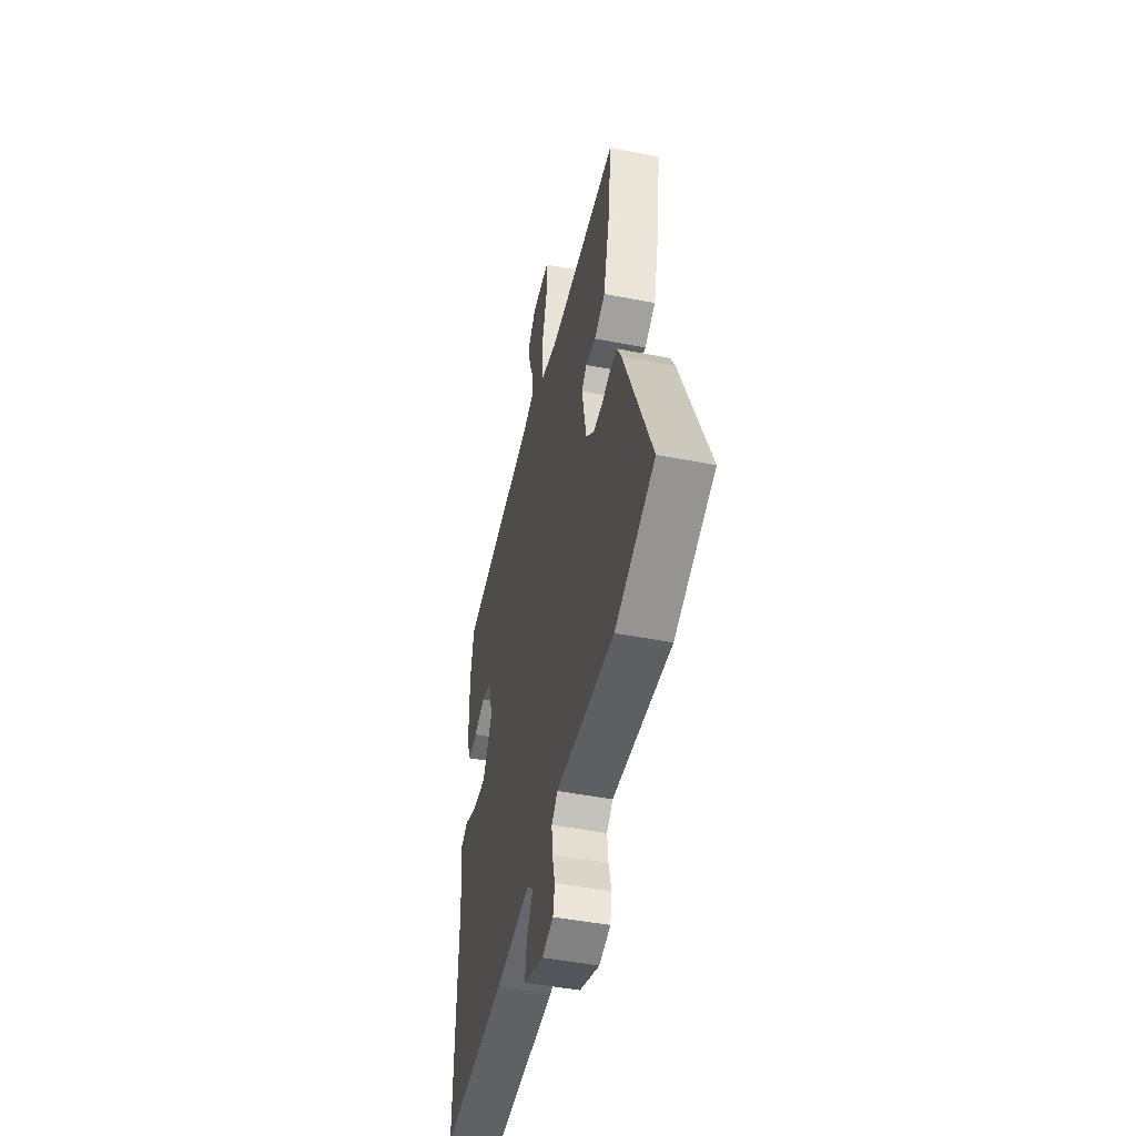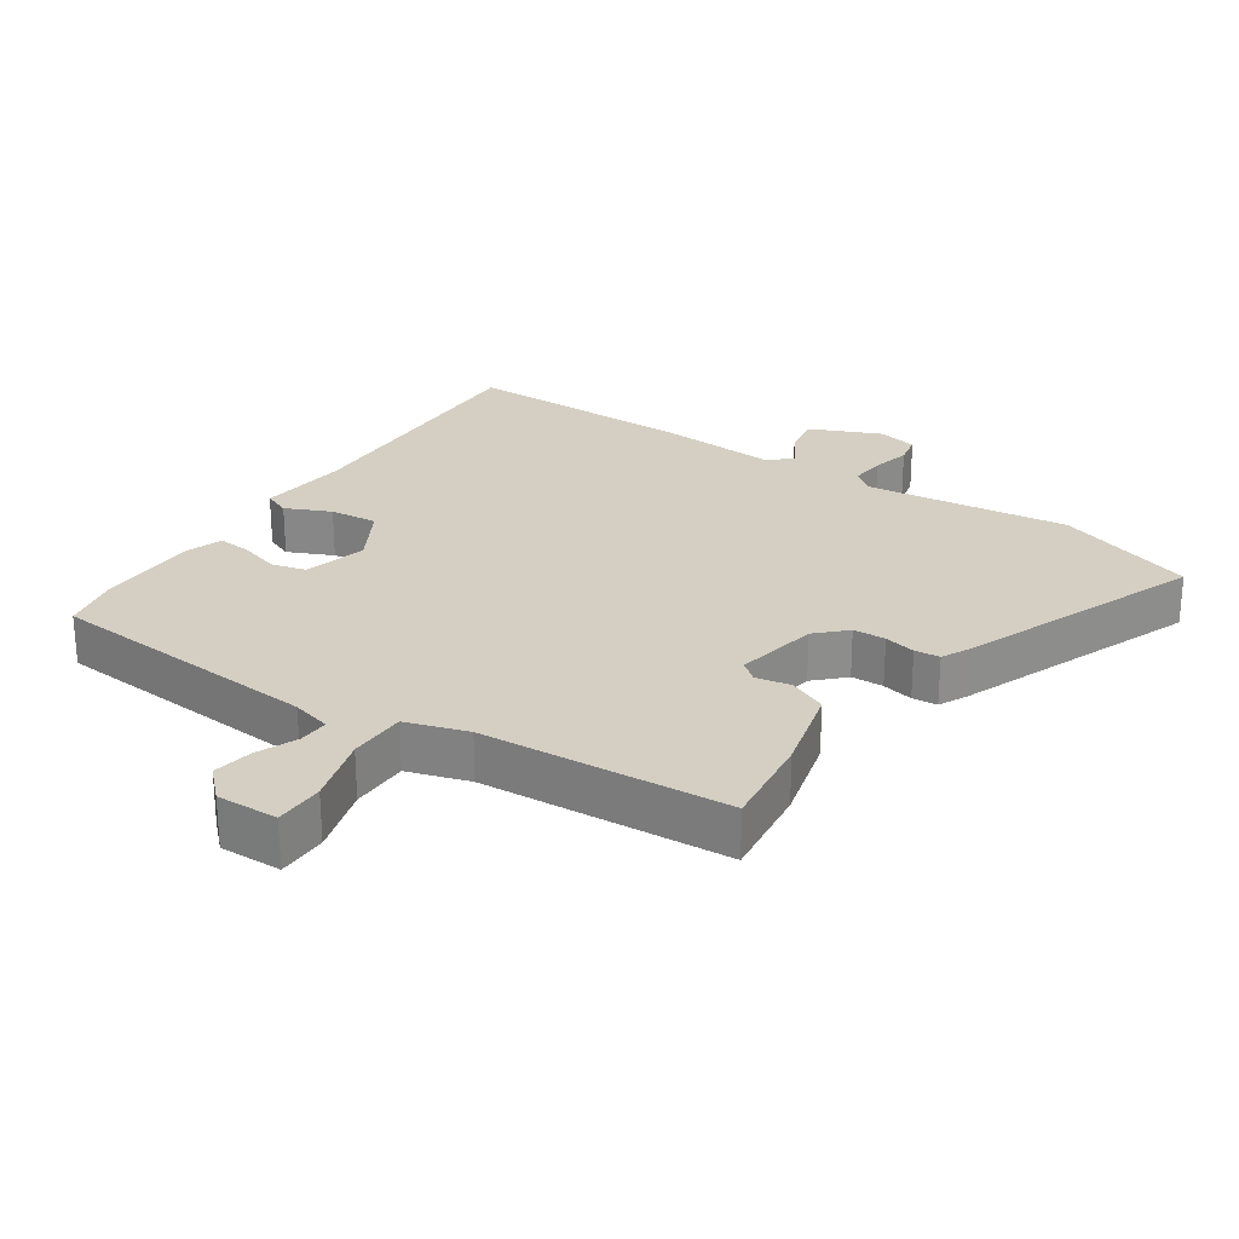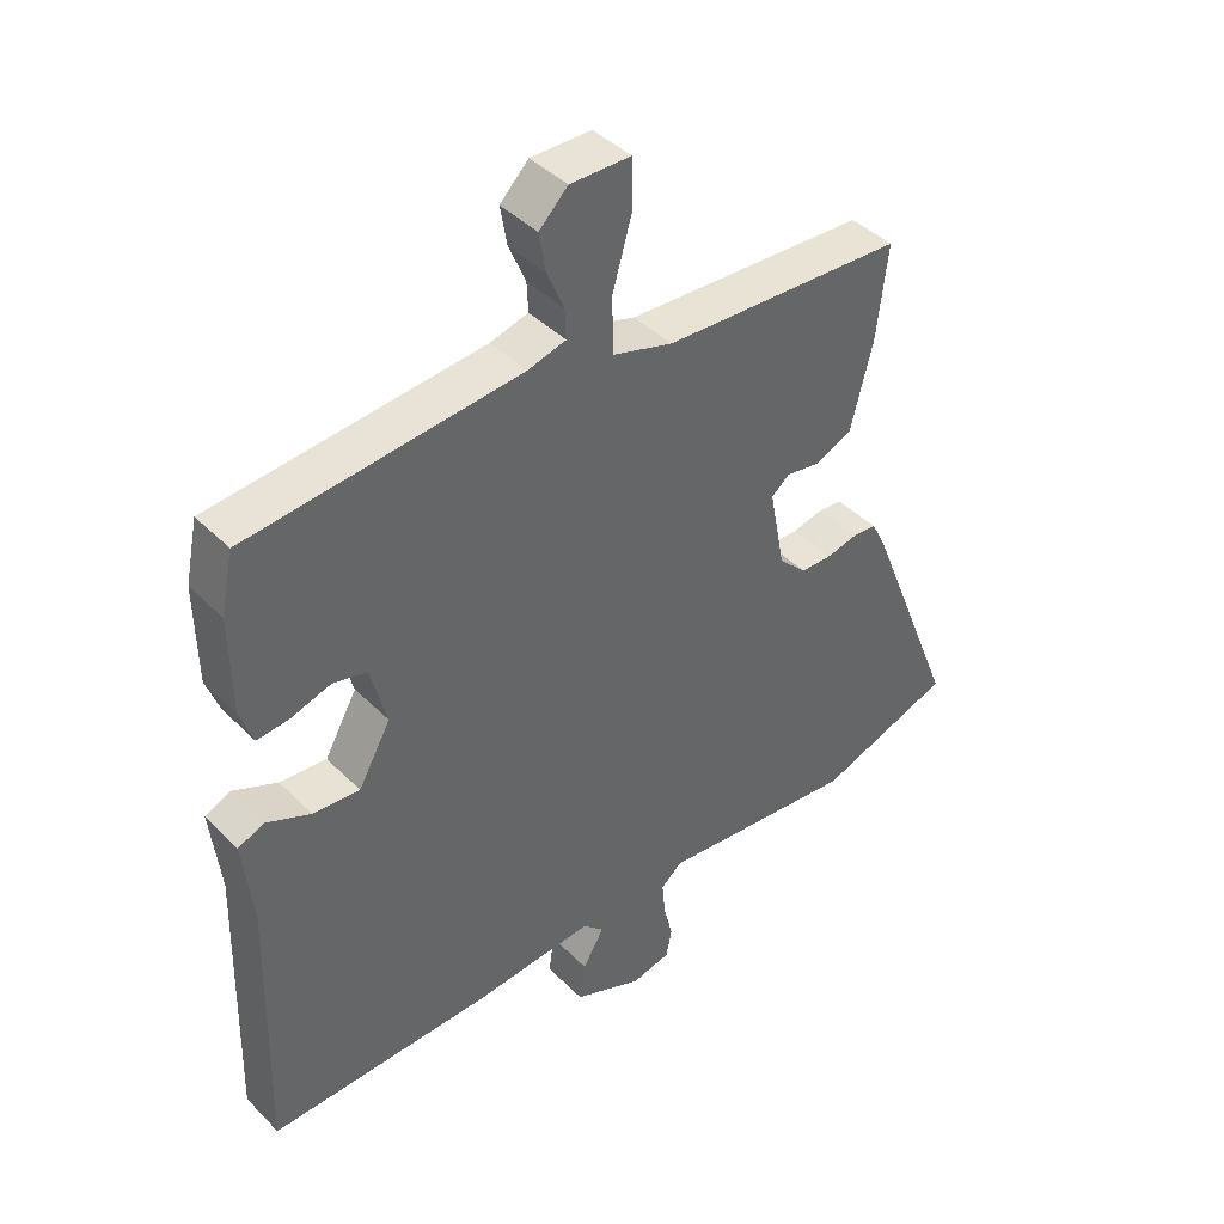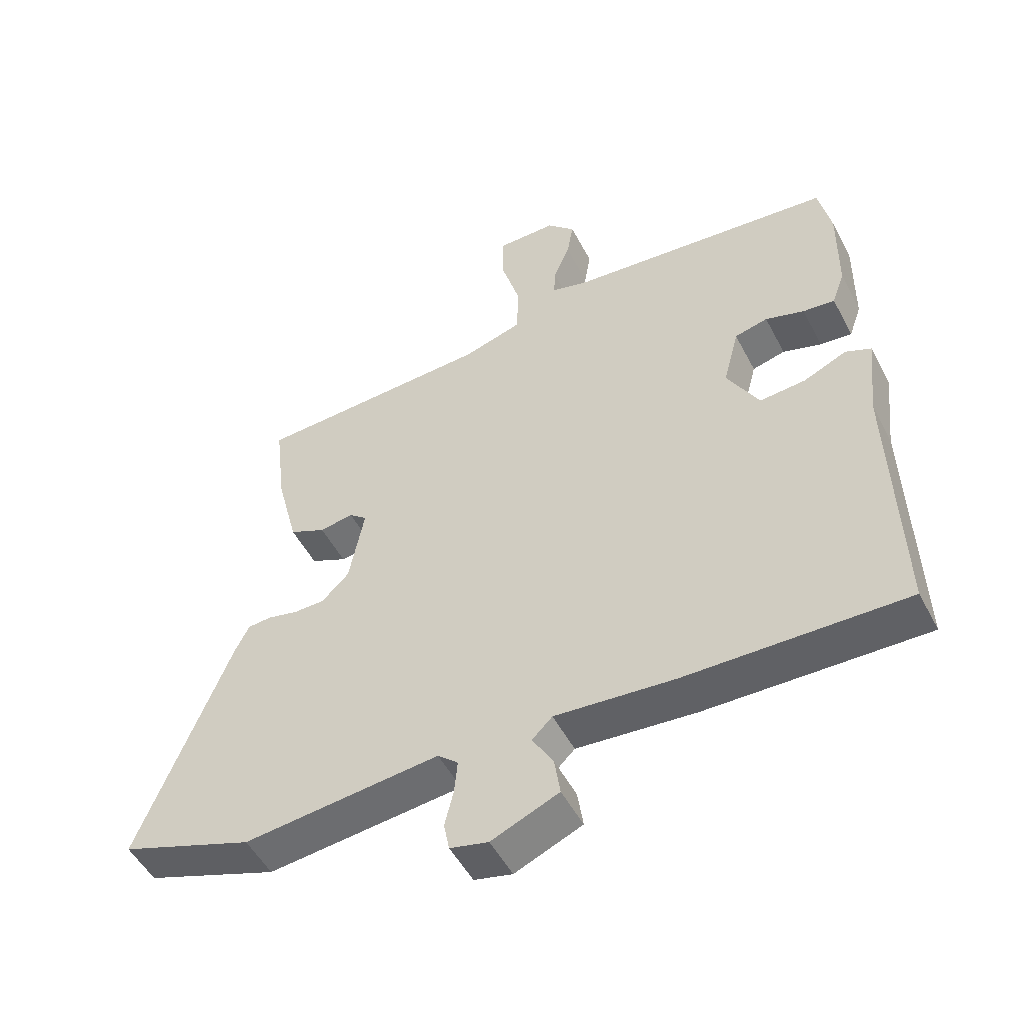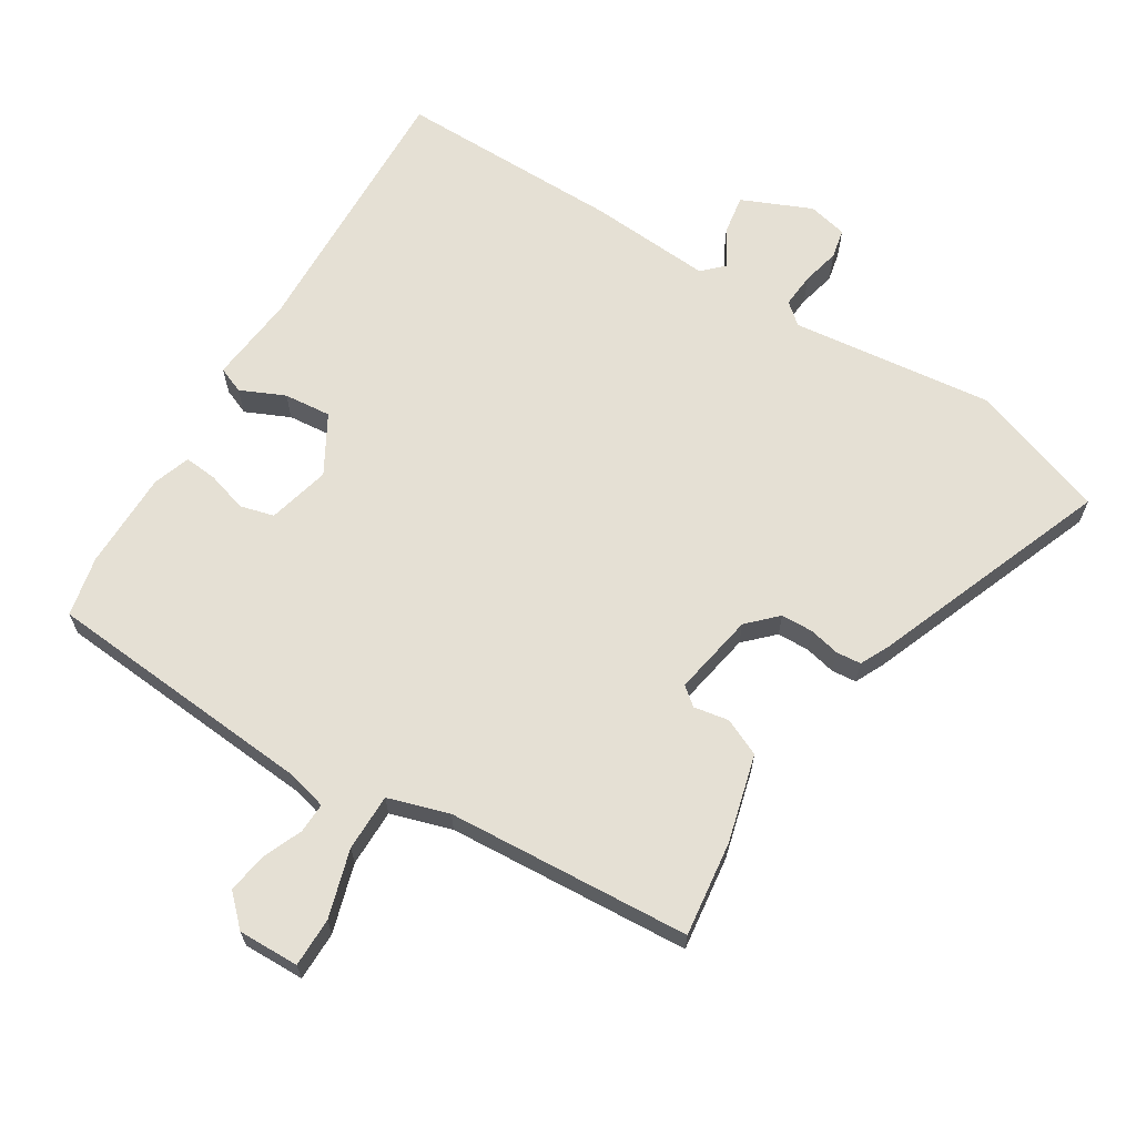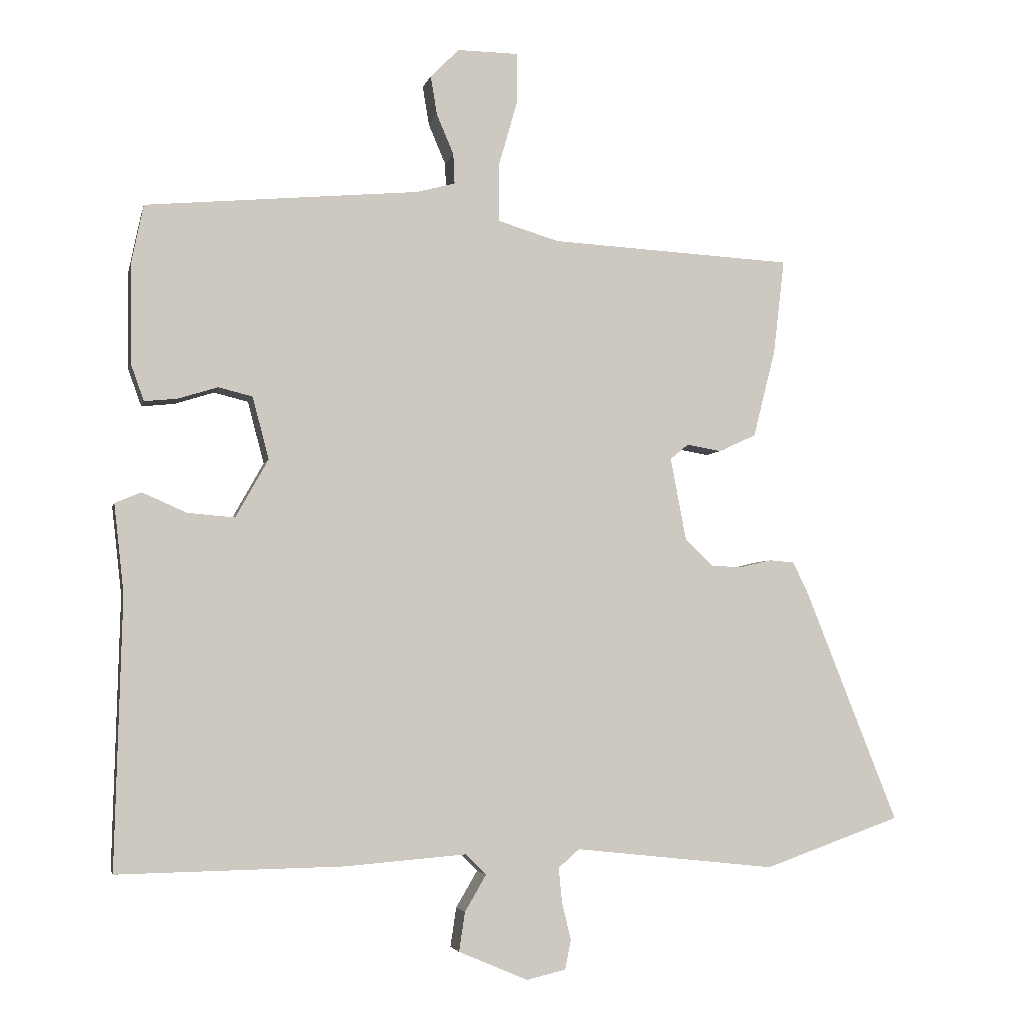
<metadata>
{"format":"obj","ext":"obj","renderer":"f3d","projection":"perspective","resolution":1024,"background":"white","views":[{"elev":-47.7,"azim":77.6,"up":"+Z"},{"elev":25.8,"azim":33.4,"up":"+Y"},{"elev":42.1,"azim":-40.2,"up":"+Z"},{"elev":-50.9,"azim":-153.0,"up":"+Z"},{"elev":65.5,"azim":31.2,"up":"+Y"},{"elev":-3.9,"azim":-12.3,"up":"+Z"}]}
</metadata>
<code>
v -0.534 0.07 -0.499
v -0.523 0.07 -0.084
v -0.538 0.07 0.051
v -0.498 0.07 0.068
v -0.43 0.07 0.038
v -0.358 0.07 0.032
v -0.308 0.07 0.121
v -0.333 0.07 0.216
v -0.385 0.07 0.229
v -0.446 0.07 0.21
v -0.496 0.07 0.205
v -0.516 0.07 0.261
v -0.518 0.07 0.411
v -0.499 0.07 0.503
v -0.081 0.07 0.541
v -0.022 0.07 0.557
v -0.024 0.07 0.603
v -0.05 0.07 0.664
v -0.06 0.07 0.724
v -0.016 0.07 0.768
v 0.077 0.07 0.767
v 0.078 0.07 0.692
v 0.048 0.07 0.588
v 0.049 0.07 0.501
v 0.142 0.07 0.473
v 0.514 0.07 0.453
v 0.497 0.07 0.308
v 0.463 0.07 0.174
v 0.406 0.07 0.148
v 0.353 0.07 0.157
v 0.325 0.07 0.134
v 0.349 0.07 0.008
v 0.392 0.07 -0.034
v 0.441 0.07 -0.035
v 0.488 0.07 -0.024
v 0.526 0.07 -0.027
v 0.548 0.07 -0.071
v 0.692 0.07 -0.432
v 0.483 0.07 -0.506
v 0.175 0.07 -0.473
v 0.143 0.07 -0.501
v 0.148 0.07 -0.554
v 0.162 0.07 -0.611
v 0.153 0.07 -0.656
v 0.093 0.07 -0.67
v -0.013 0.07 -0.625
v -0.004 0.07 -0.565
v 0.029 0.07 -0.509
v -0.003 0.07 -0.478
v -0.19 0.07 -0.493
v -0.534 0 -0.499
v -0.523 0 -0.084
v -0.538 0 0.051
v -0.498 0 0.068
v -0.43 0 0.038
v -0.358 0 0.032
v -0.308 0 0.121
v -0.333 0 0.216
v -0.385 0 0.229
v -0.446 0 0.21
v -0.496 0 0.205
v -0.516 0 0.261
v -0.518 0 0.411
v -0.499 0 0.503
v -0.081 0 0.541
v -0.022 0 0.557
v -0.024 0 0.603
v -0.05 0 0.664
v -0.06 0 0.724
v -0.016 0 0.768
v 0.077 0 0.767
v 0.078 0 0.692
v 0.048 0 0.588
v 0.049 0 0.501
v 0.142 0 0.473
v 0.514 0 0.453
v 0.497 0 0.308
v 0.463 0 0.174
v 0.406 0 0.148
v 0.353 0 0.157
v 0.325 0 0.134
v 0.349 0 0.008
v 0.392 0 -0.034
v 0.441 0 -0.035
v 0.488 0 -0.024
v 0.526 0 -0.027
v 0.548 0 -0.071
v 0.692 0 -0.432
v 0.483 0 -0.506
v 0.175 0 -0.473
v 0.143 0 -0.501
v 0.148 0 -0.554
v 0.162 0 -0.611
v 0.153 0 -0.656
v 0.093 0 -0.67
v -0.013 0 -0.625
v -0.004 0 -0.565
v 0.029 0 -0.509
v -0.003 0 -0.478
v -0.19 0 -0.493
f 49 50 1 2
f 45 46 47 48
f 43 44 45 48
f 42 43 48 49
f 41 42 49 2
f 37 38 39 40
f 34 35 36 37
f 33 34 37 40
f 32 33 40 41
f 27 28 29 30
f 25 26 27 30
f 24 25 30 31
f 20 21 22 23
f 20 23 24
f 17 18 19 20
f 16 17 20 24
f 15 16 24 31
f 9 10 11 12
f 9 12 13 14
f 2 3 4 5
f 2 5 6
f 41 2 6
f 32 41 6 7
f 31 32 7 8
f 14 15 31
f 8 9 14 31
f 52 51 100 99
f 98 97 96 95
f 98 95 94 93
f 99 98 93 92
f 52 99 92 91
f 90 89 88 87
f 87 86 85 84
f 90 87 84 83
f 91 90 83 82
f 80 79 78 77
f 80 77 76 75
f 81 80 75 74
f 73 72 71 70
f 74 73 70
f 70 69 68 67
f 74 70 67 66
f 81 74 66 65
f 62 61 60 59
f 64 63 62 59
f 55 54 53 52
f 56 55 52
f 56 52 91
f 57 56 91 82
f 58 57 82 81
f 81 65 64
f 81 64 59 58
f 1 51 52 2
f 2 52 53 3
f 3 53 54 4
f 4 54 55 5
f 5 55 56 6
f 6 56 57 7
f 7 57 58 8
f 8 58 59 9
f 9 59 60 10
f 10 60 61 11
f 11 61 62 12
f 12 62 63 13
f 13 63 64 14
f 14 64 65 15
f 15 65 66 16
f 16 66 67 17
f 17 67 68 18
f 18 68 69 19
f 19 69 70 20
f 20 70 71 21
f 21 71 72 22
f 22 72 73 23
f 23 73 74 24
f 24 74 75 25
f 25 75 76 26
f 26 76 77 27
f 27 77 78 28
f 28 78 79 29
f 29 79 80 30
f 30 80 81 31
f 31 81 82 32
f 32 82 83 33
f 33 83 84 34
f 34 84 85 35
f 35 85 86 36
f 36 86 87 37
f 37 87 88 38
f 38 88 89 39
f 39 89 90 40
f 40 90 91 41
f 41 91 92 42
f 42 92 93 43
f 43 93 94 44
f 44 94 95 45
f 45 95 96 46
f 46 96 97 47
f 47 97 98 48
f 48 98 99 49
f 49 99 100 50
f 50 100 51 1

</code>
